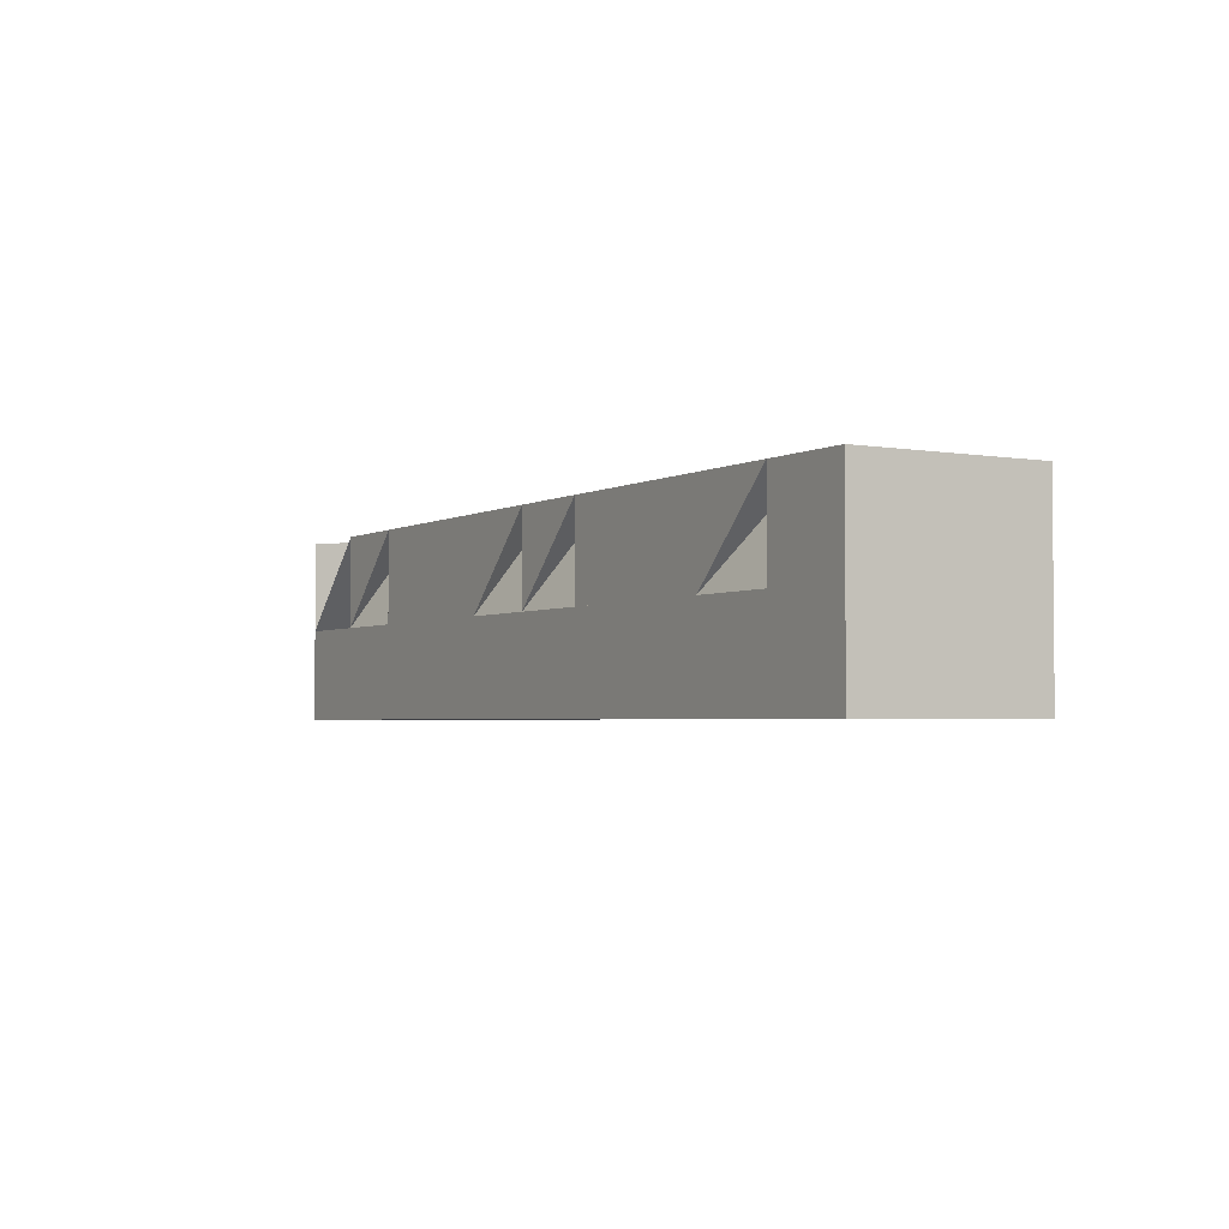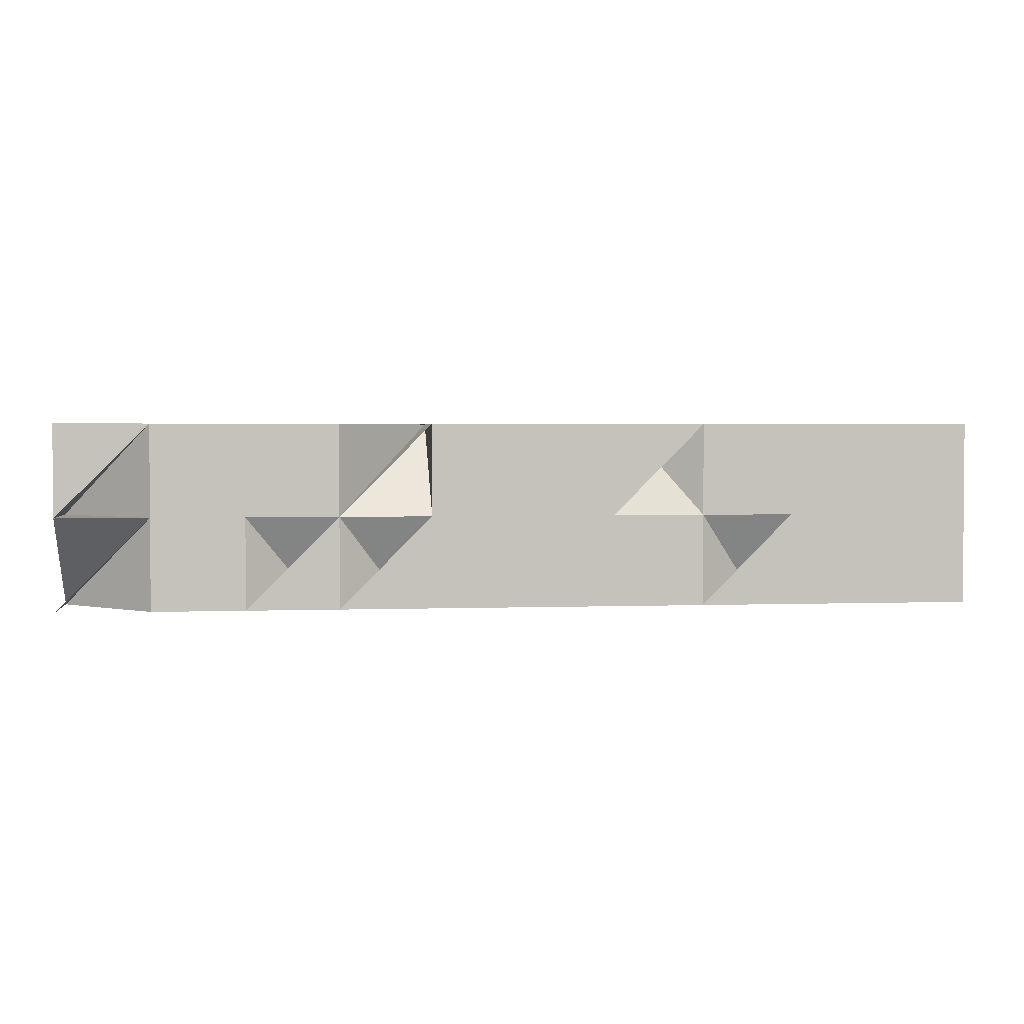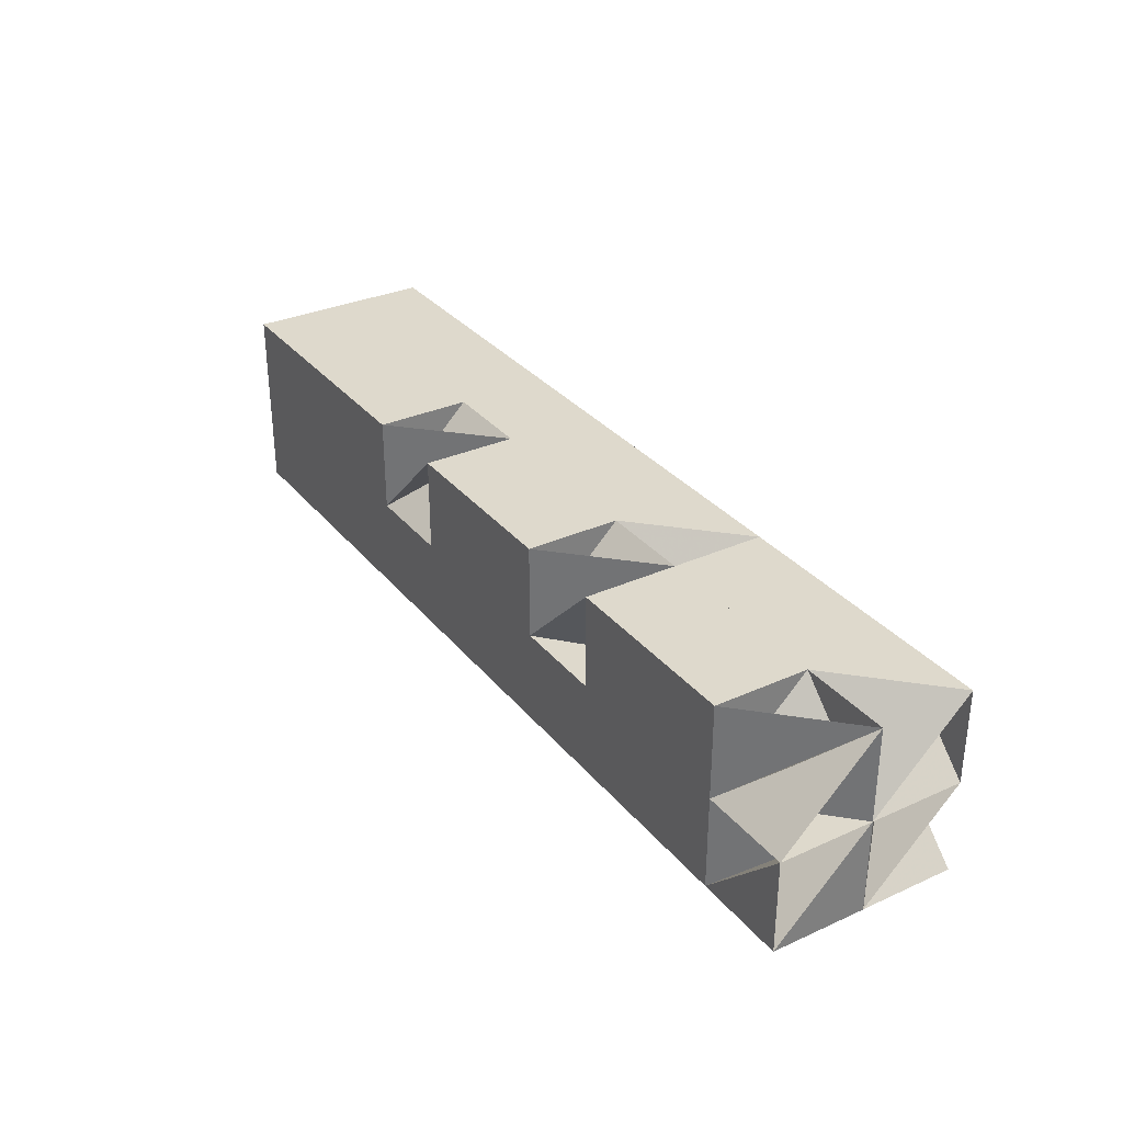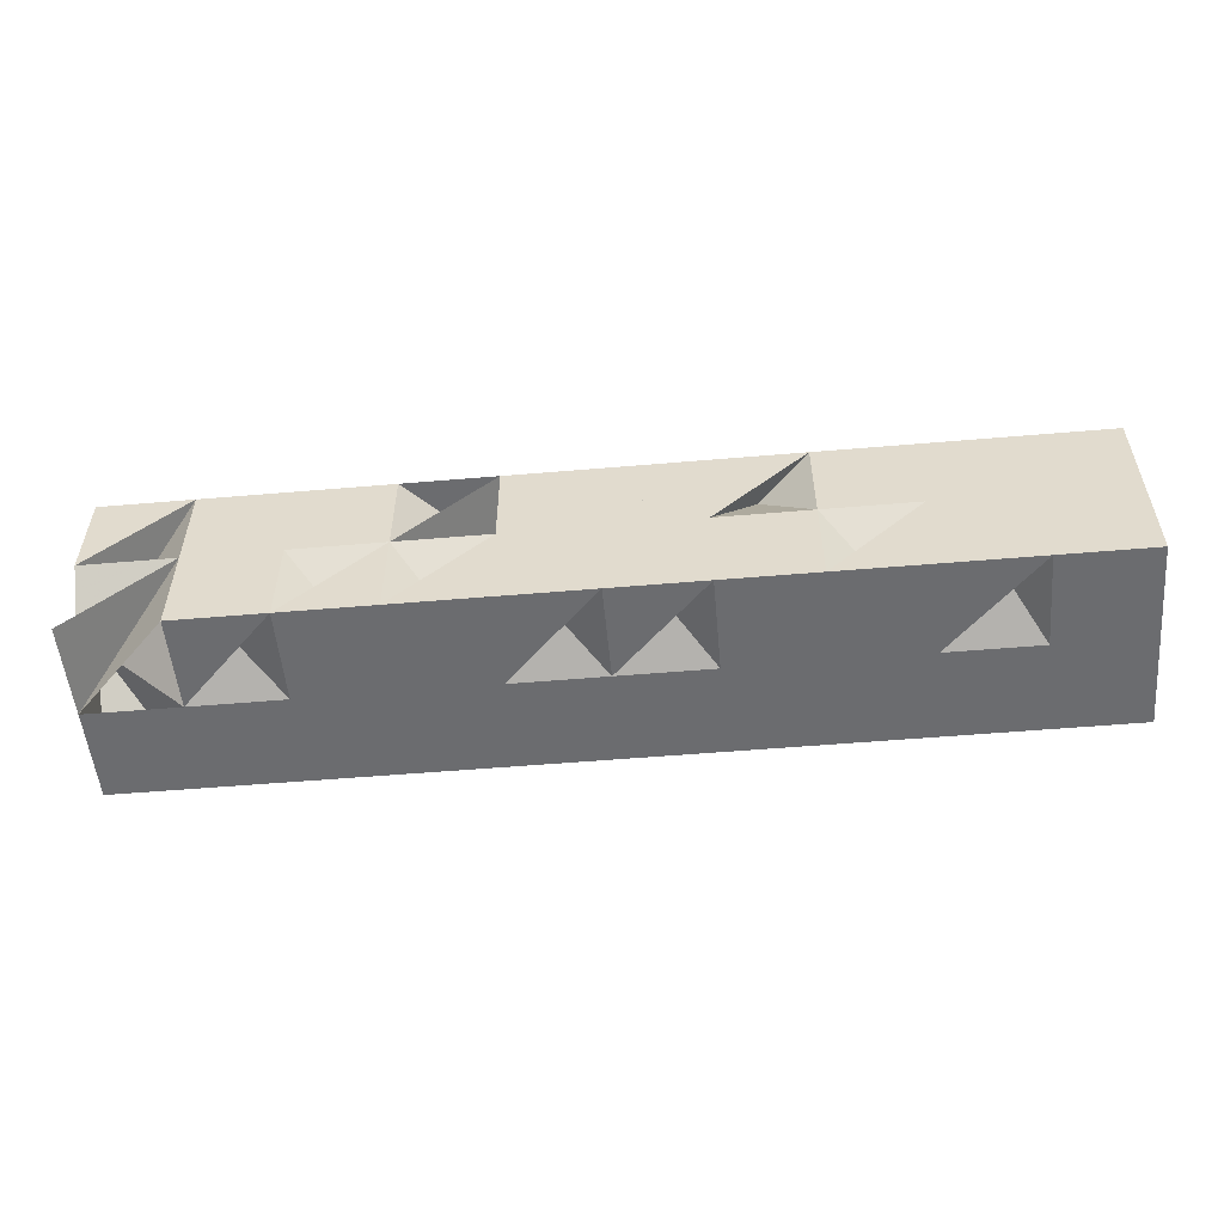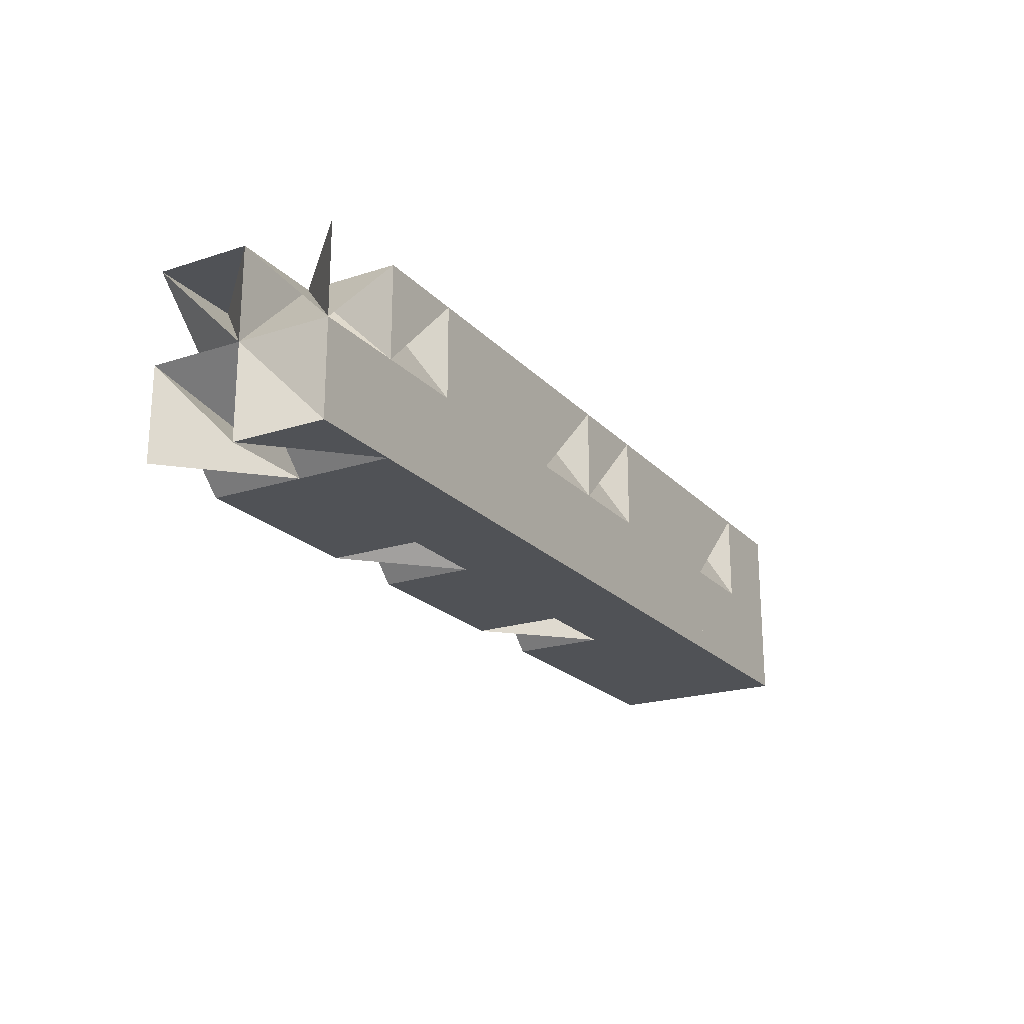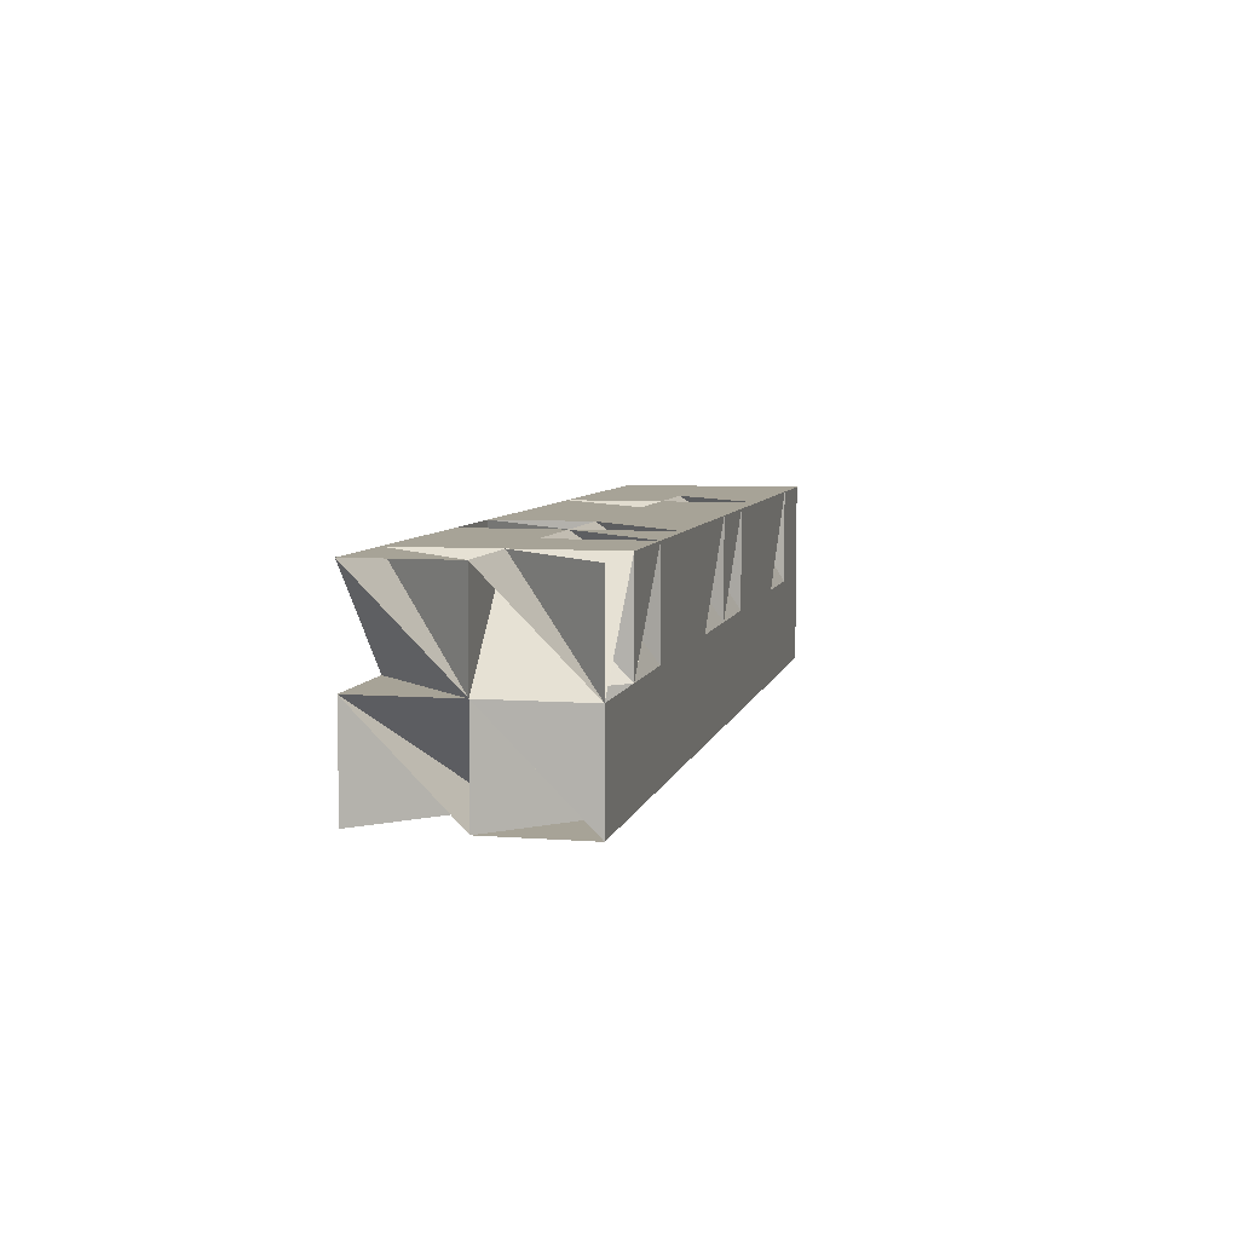
<metadata>
{"format":"obj","ext":"obj","renderer":"f3d","projection":"perspective","resolution":1024,"background":"white","views":[{"elev":-2.9,"azim":-120.5,"up":"+Y"},{"elev":2.4,"azim":172.6,"up":"+Z"},{"elev":31.9,"azim":57.7,"up":"+Z"},{"elev":-53.7,"azim":-174.8,"up":"+Z"},{"elev":-21.1,"azim":120.0,"up":"+Y"},{"elev":6.7,"azim":102.5,"up":"+Y"}]}
</metadata>
<code>
v 0 1 0
v 1 1 0
v 2 1 0
v 3 1 0
v 4 1 0
v 5 1 0
v 6 1 0
v 7 1 0
v 8 1 0
v 9 1 0
v 10 1 0
v 0 0 0
v 1 0 0
v 2 0 0
v 3 0 0
v 4 0 0
v 5 0 0
v 6 0 0
v 7 0 0
v 8 0 0
v 9 0 0
v 10 0 0
v 0 1 2
v 1 1 2
v 2 1 2
v 3 1 2
v 4 1 2
v 5 1 2
v 6 1 2
v 7 1 2
v 8 1 2
v 9 1 2
v 10 1 2
v 0 2 2
v 1 2 2
v 2 2 2
v 3 2 2
v 4 2 2
v 5 2 2
v 6 2 2
v 7 2 2
v 8 2 2
v 9 2 2
v 10 2 2
v 1 0 1
v 2 0 1
v 3 0 1
v 4 0 1
v 5 0 1
v 6 0 1
v 7 0 1
v 8 0 1
v 9 0 1
v 10 0 1
v 0 0 2
v 1 0 2
v 2 0 2
v 3 0 2
v 4 0 2
v 5 0 2
v 6 0 2
v 7 0 2
v 8 0 2
v 9 0 2
v 10 0 2
v 10 1 1
v 10 2 0
v 9 2 0
v 8 2 0
v 7 2 0
v 6 2 0
v 5 2 0
v 4 2 0
v 3 2 0
v 2 2 0
v 1 2 0
v 0 2 0
v 10 2 1
v 9 2 1
v 8 2 1
v 7 2 1
v 6 2 1
v 5 2 1
v 4 2 1
v 3 2 1
v 2 2 1
v 1 2 1
v 0 2 1
v 0 1 1
v 0 0 1
v 2.51 1.667 0.3333
v 6.504 1.667 0.3333
v 1.413 1.667 0.3333
v 4.528 1.667 0.3333
v 3.532 1.667 1.667
v 5.572 1.667 0.3333
v 7.475 1.667 0.3333
v 8.586 1.667 0.3333
v 4.159 1 1
v 7.12 1 1
v 6.5 0.9455 0.5673
v 8.927 1 1
v 5.707 1.09 1.09
v 7.945 1.161 0.8388
v 6.989 1.339 0.5085
v 1.5 1.177 1.177
v 2.5 1.181 1.181
v 0.7002 1.3 1.3
v 2.003 0.7472 0.7472
v 1.962 1.419 0.6493
v 1.235 0.6593 0.6593
v 4.938 0.8015 1.198
v 0.9145 1.28 0.6347
v 3.33 1.21 0.9711
v 5.05 1.286 0.6672
v 2.835 0.6878 0.6878
v 0.6201 0.6201 1.049
f 62 31 63 100
f 50 29 101 103
f 21 9 20 102
f 10 98 9 102
f 25 46 106 109
f 35 24 23 108
f 106 110 111 113
f 28 83 103 112
f 81 97 80 104
f 109 106 110 111
f 89 55 90 117
f 49 6 99 112
f 7 8 92 101
f 29 100 101 103
f 46 14 109 116
f 36 25 106 107
f 23 89 108 117
f 76 3 93 2
f 86 87 93 106
f 106 107 109 110
f 68 11 79 10
f 27 59 47 48
f 46 25 107 109
f 81 97 100 105
f 46 57 25 106
f 97 9 104 105
f 3 4 91 116
f 2 13 111 117
f 2 111 113 117
f 41 100 29 81
f 19 8 7 101
f 47 46 58 107
f 63 52 31 102
f 83 103 112 115
f 4 74 91 114
f 6 99 112 115
f 95 26 107 114
f 37 84 95 85
f 3 91 109 116
f 43 66 44 32
f 11 68 79 67
f 79 11 78 66
f 26 57 25 107
f 3 75 93 110
f 50 29 100 101
f 74 86 91 85
f 6 72 94 115
f 62 63 51 100
f 106 86 107 110
f 102 21 66 53
f 80 31 42 100
f 69 10 98 9
f 49 6 112 115
f 86 36 106 107
f 96 7 101 103
f 93 86 106 110
f 43 102 66 32
f 57 46 25 107
f 47 58 26 107
f 98 97 80 69
f 35 87 106 108
f 26 37 95 107
f 83 72 96 115
f 84 5 99 114
f 47 46 107 116
f 60 61 49 112
f 57 26 58 107
f 90 56 45 117
f 6 5 99 115
f 86 91 107 110
f 24 45 56 117
f 55 24 56 117
f 90 1 89 117
f 86 75 91 110
f 96 92 7 71
f 48 27 99 114
f 83 28 99 112
f 27 58 47 59
f 25 106 107 109
f 95 37 85 107
f 97 98 80 104
f 96 92 71 82
f 29 60 28 112
f 3 109 110 111
f 84 95 85 114
f 89 1 113 117
f 108 89 113 117
f 66 53 32 102
f 100 41 29 30
f 106 108 113 117
f 58 27 47 26
f 86 91 85 107
f 34 35 23 108
f 97 81 100 104
f 82 83 96 103
f 8 9 97 105
f 48 49 99 112
f 82 81 100 101
f 30 61 50 62
f 22 66 11 10
f 75 3 91 110
f 48 60 49 112
f 19 100 101 51
f 61 30 50 29
f 33 64 53 65
f 76 88 77 113
f 92 70 81 105
f 62 100 50 30
f 33 65 53 54
f 18 50 51 101
f 29 40 81 82
f 80 41 81 100
f 9 8 100 104
f 100 19 101 8
f 79 68 10 98
f 92 81 101 105
f 18 7 50 101
f 29 40 41 81
f 21 66 22 10
f 43 66 78 44
f 64 33 53 32
f 66 79 43 78
f 47 27 48 114
f 31 80 42 102
f 53 64 32 102
f 100 62 50 51
f 8 92 101 105
f 31 52 100 104
f 80 31 100 104
f 9 52 102 104
f 89 88 108 113
f 109 91 110 116
f 70 82 92 81
f 83 96 103 115
f 31 30 42 100
f 73 6 94 5
f 100 8 101 105
f 79 80 98 102
f 53 33 66 32
f 11 67 79 78
f 39 28 83 103
f 4 75 3 91
f 72 83 94 115
f 7 18 50 103
f 100 82 101 103
f 29 82 100 103
f 30 50 29 100
f 45 24 56 106
f 72 7 96 6
f 7 6 103 115
f 80 98 102 104
f 69 81 97 80
f 52 31 102 104
f 66 79 10 102
f 81 100 101 105
f 75 86 93 110
f 53 21 20 102
f 10 9 21 102
f 19 18 51 101
f 46 106 109 111
f 18 19 7 101
f 82 92 81 101
f 92 96 7 101
f 91 4 114 116
f 50 61 29 103
f 81 70 97 105
f 51 50 100 101
f 92 96 101 103
f 24 23 108 117
f 7 50 101 103
f 74 86 75 91
f 19 51 52 100
f 66 44 32 33
f 79 11 66 10
f 77 2 76 113
f 96 92 82 103
f 82 92 101 103
f 66 53 21 54
f 53 33 54 66
f 46 45 106 111
f 21 66 54 22
f 21 102 66 10
f 75 4 74 91
f 70 8 97 105
f 8 71 7 92
f 8 100 104 105
f 70 82 71 92
f 71 8 70 92
f 46 57 58 107
f 87 75 86 93
f 76 3 75 93
f 111 106 113 117
f 75 87 76 93
f 83 84 72 94
f 52 9 20 100
f 84 73 72 94
f 73 6 72 94
f 5 73 84 94
f 81 29 82 100
f 38 27 26 95
f 37 38 26 95
f 24 35 106 108
f 37 84 38 95
f 98 97 9 104
f 82 83 71 96
f 72 7 71 96
f 52 9 100 104
f 83 72 71 96
f 103 49 61 112
f 9 70 8 97
f 98 97 69 9
f 69 81 70 97
f 70 9 69 97
f 29 40 82 103
f 79 80 68 98
f 69 10 68 98
f 100 97 104 105
f 80 69 68 98
f 8 70 92 105
f 32 31 43 102
f 87 76 93 113
f 88 76 87 113
f 17 6 49 103
f 64 53 52 102
f 45 24 106 117
f 91 74 85 114
f 84 5 94 99
f 7 96 6 115
f 9 8 104 105
f 28 27 99 112
f 102 43 66 79
f 10 79 98 102
f 52 63 31 100
f 9 52 20 102
f 31 62 30 100
f 91 107 110 116
f 16 99 116 48
f 99 83 112 115
f 5 94 99 115
f 83 84 94 99
f 48 27 112 99
f 81 80 100 104
f 6 17 49 99
f 103 49 112 115
f 6 49 103 115
f 6 94 5 115
f 96 72 6 115
f 96 7 103 115
f 94 83 99 115
f 38 27 95 99
f 84 38 95 99
f 28 39 83 99
f 98 9 102 104
f 31 80 102 104
f 27 48 112 59
f 107 91 114 116
f 26 107 114 116
f 16 48 49 99
f 93 2 111 113
f 88 87 108 113
f 6 5 17 99
f 17 16 49 99
f 5 16 17 99
f 38 84 83 99
f 87 93 106 113
f 28 27 39 99
f 39 38 83 99
f 27 38 39 99
f 51 63 52 100
f 9 8 20 100
f 19 52 20 100
f 8 19 20 100
f 41 80 42 100
f 30 41 42 100
f 52 53 20 102
f 63 64 52 102
f 63 32 64 102
f 32 63 31 102
f 42 80 79 102
f 43 42 79 102
f 31 42 43 102
f 87 106 108 113
f 50 17 49 103
f 106 93 110 113
f 93 76 2 113
f 110 93 111 113
f 6 18 7 103
f 18 17 50 103
f 18 6 17 103
f 29 28 40 103
f 39 83 82 103
f 40 39 82 103
f 40 28 39 103
f 88 23 89 108
f 91 3 109 110
f 29 28 103 112
f 12 90 45 117
f 88 34 23 108
f 88 87 34 108
f 87 35 34 108
f 25 56 24 106
f 56 57 45 106
f 56 25 57 106
f 36 25 24 106
f 45 57 46 106
f 86 35 87 106
f 35 36 24 106
f 35 86 36 106
f 25 37 26 107
f 86 85 36 107
f 36 37 25 107
f 36 85 37 107
f 95 84 99 114
f 13 45 111 117
f 85 95 107 114
f 91 85 107 114
f 106 24 108 117
f 1 2 113 117
f 107 109 110 116
f 107 46 109 116
f 61 29 103 112
f 93 3 110 111
f 3 93 2 111
f 14 46 109 111
f 3 14 109 111
f 45 106 111 117
f 13 45 46 111
f 13 14 2 111
f 14 13 46 111
f 14 3 2 111
f 59 28 60 112
f 60 29 61 112
f 49 103 61 50
f 48 59 60 112
f 28 59 27 112
f 2 77 1 113
f 77 89 1 113
f 89 77 88 113
f 27 47 26 114
f 27 95 99 114
f 27 26 95 114
f 73 5 84 114
f 5 74 4 114
f 73 84 85 114
f 74 73 85 114
f 74 5 73 114
f 47 26 114 116
f 26 47 107 116
f 48 47 114 116
f 14 3 109 116
f 4 5 114 116
f 99 16 116 5
f 99 48 114 116
f 5 99 114 116
f 14 46 47 116
f 15 4 3 116
f 48 15 47 116
f 15 14 47 116
f 14 15 3 116
f 16 15 48 116
f 4 15 16 116
f 4 16 5 116
f 13 12 45 117
f 12 1 90 117
f 55 89 23 117
f 56 90 55 117
f 1 13 2 117
f 24 55 23 117
f 12 13 1 117

</code>
